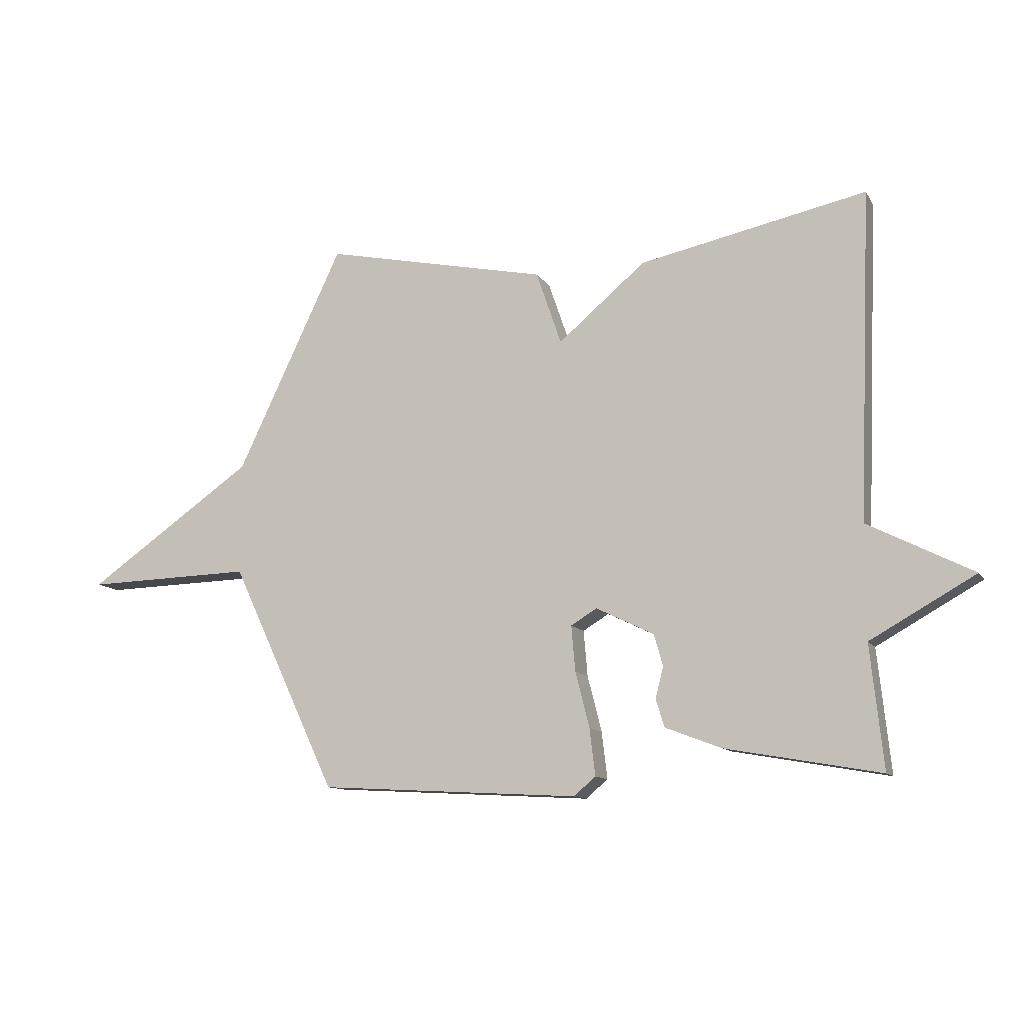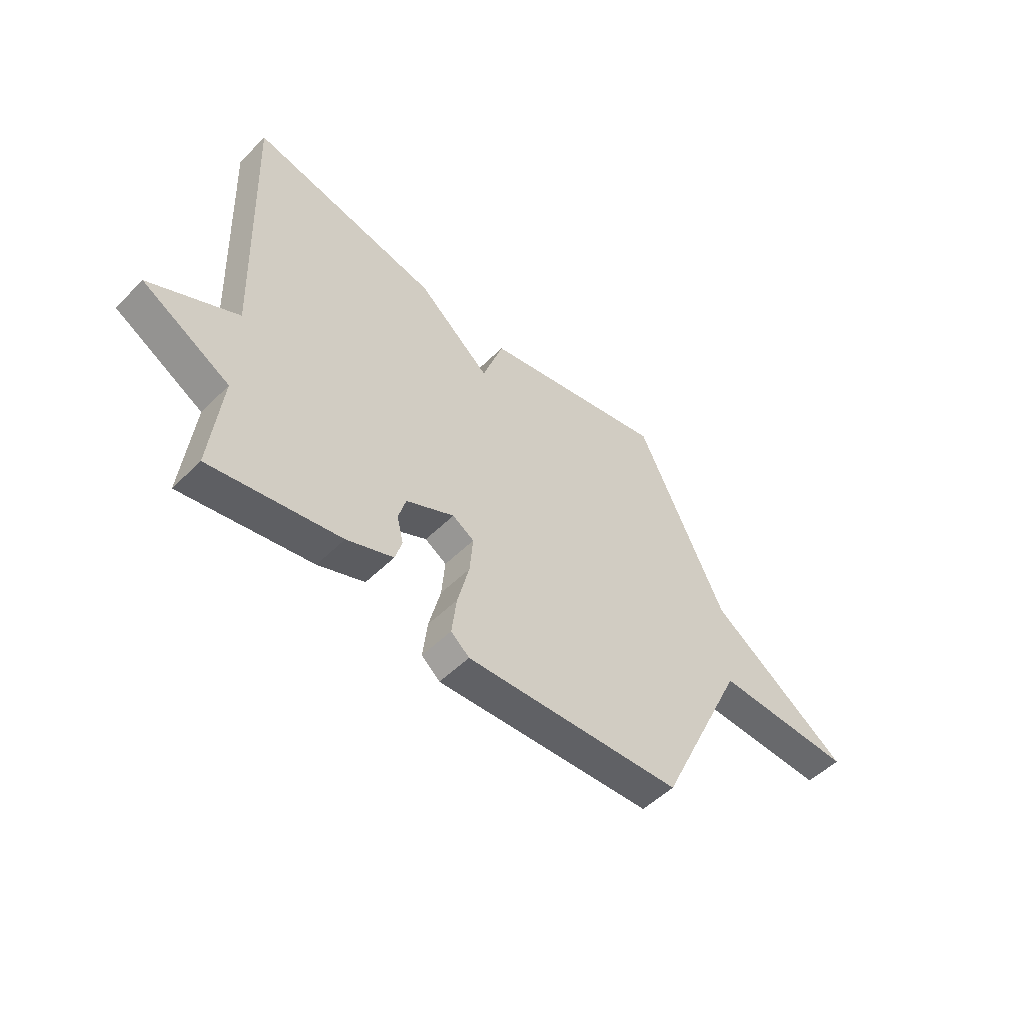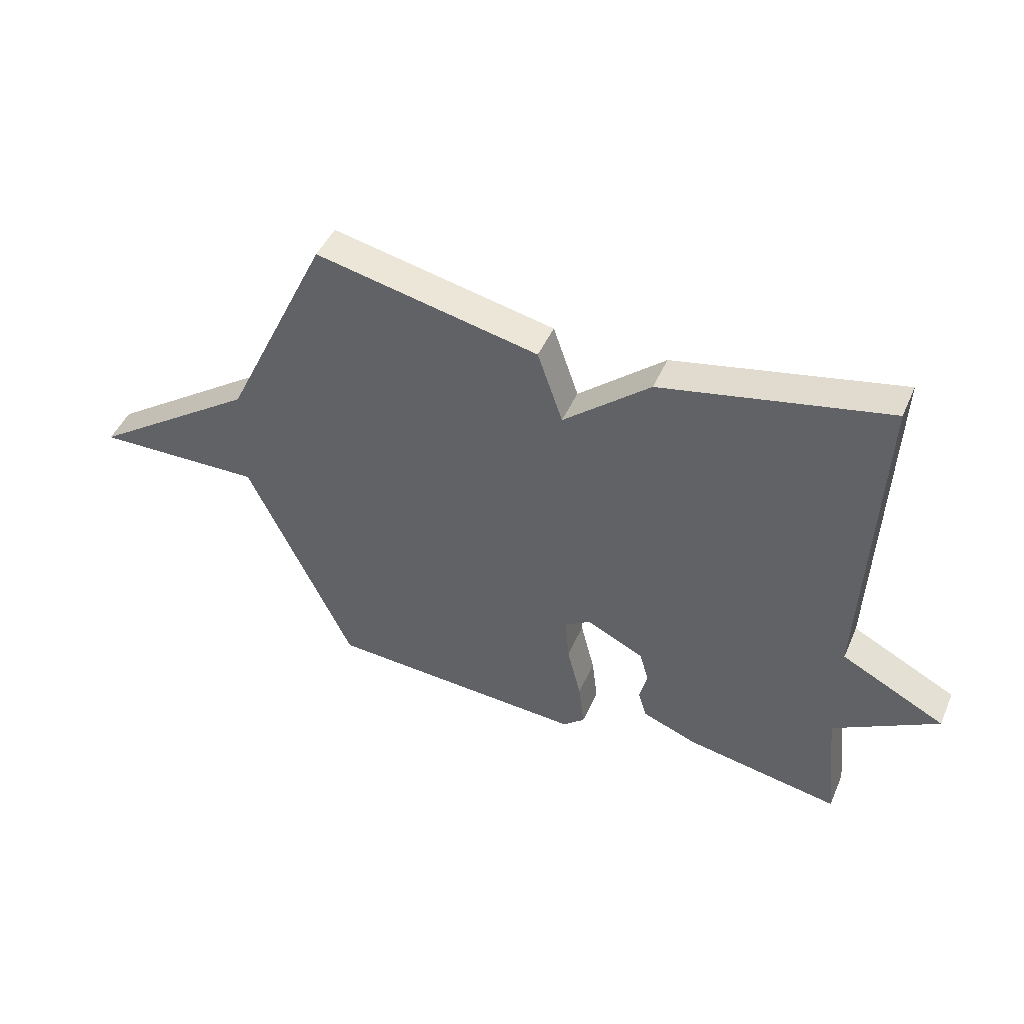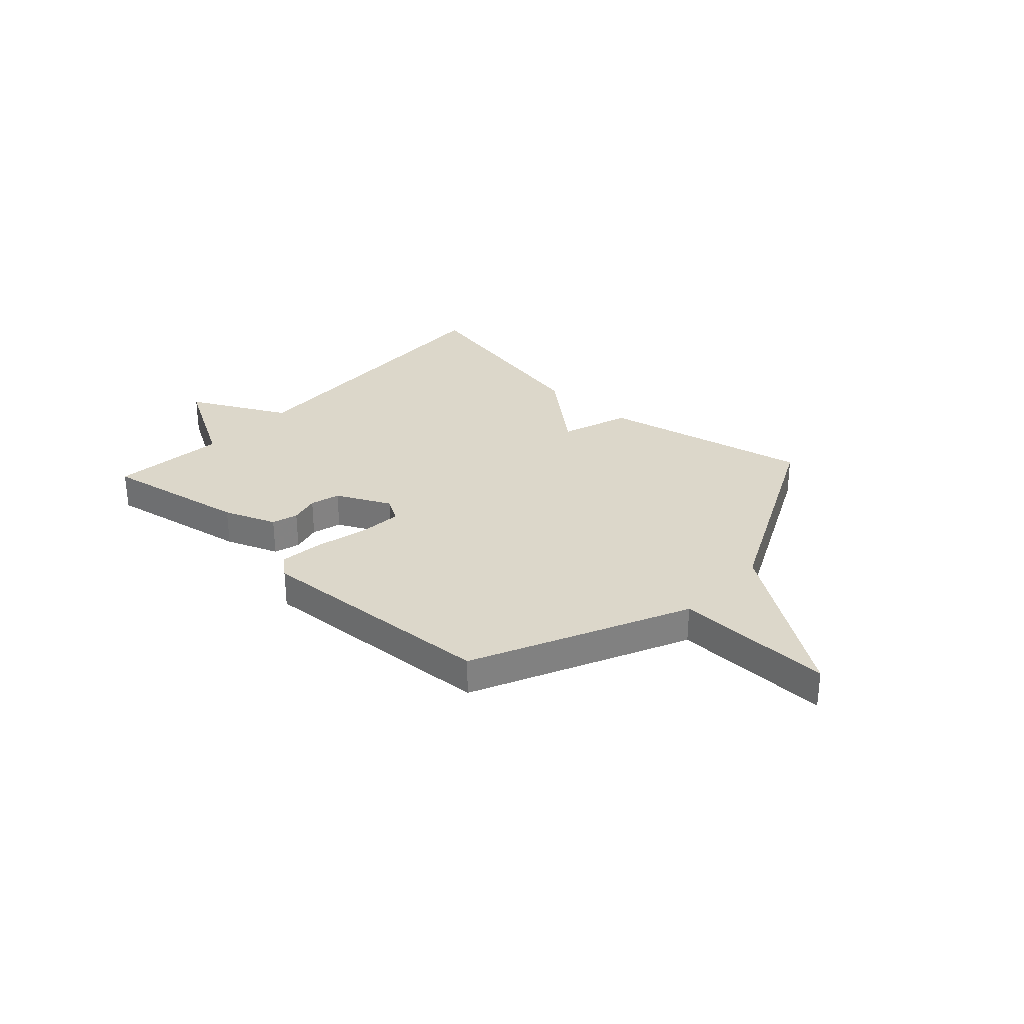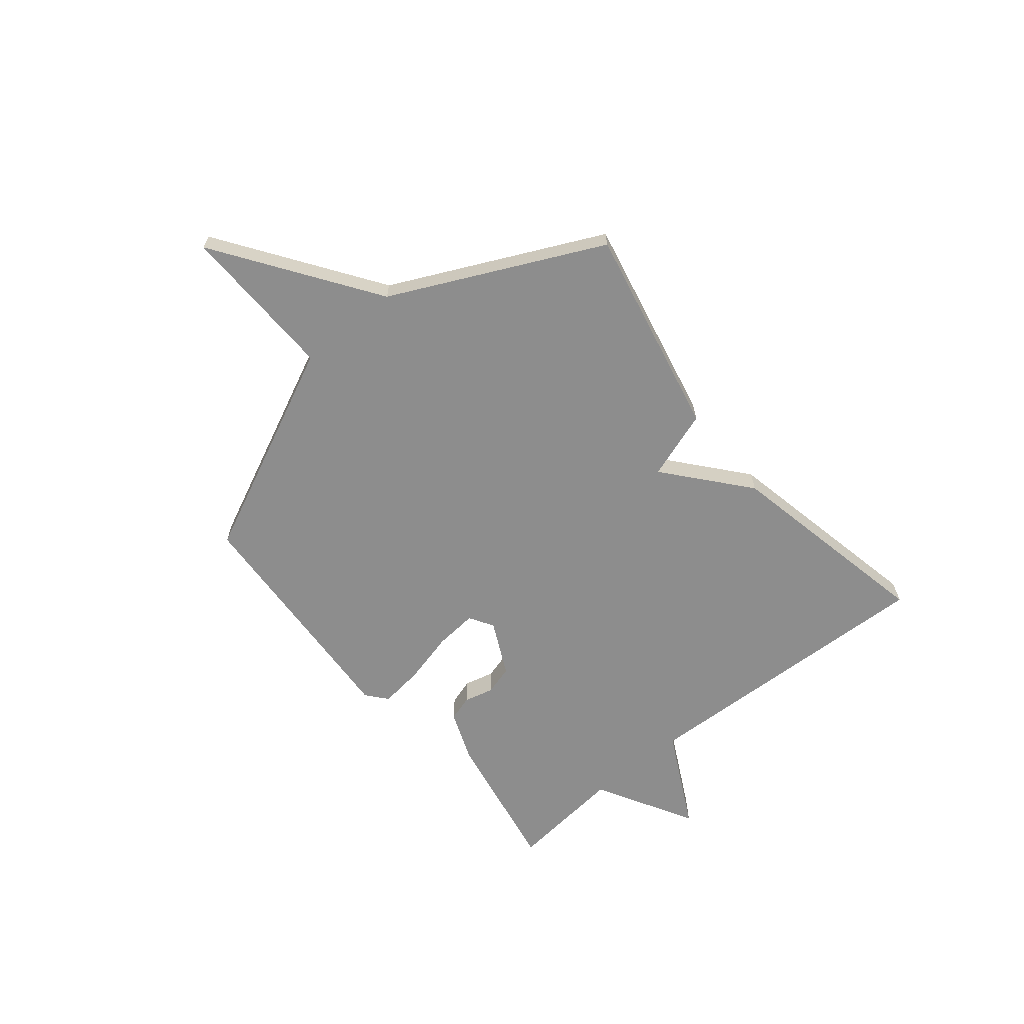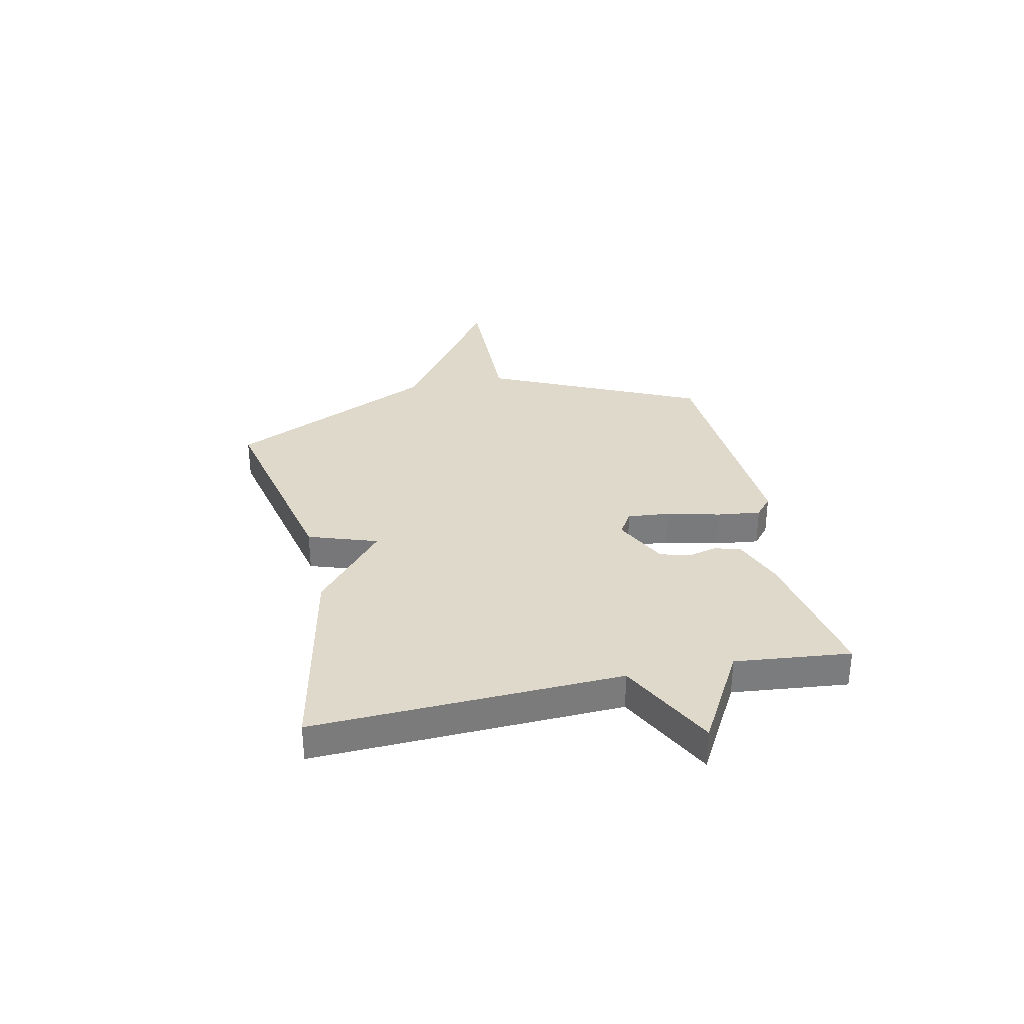
<metadata>
{"format":"obj","ext":"obj","renderer":"f3d","projection":"perspective","resolution":1024,"background":"white","views":[{"elev":-11.3,"azim":19.8,"up":"+Z"},{"elev":-51.8,"azim":136.8,"up":"+Z"},{"elev":46.1,"azim":22.9,"up":"+Z"},{"elev":30.4,"azim":-137.5,"up":"+Y"},{"elev":-64.6,"azim":-50.7,"up":"+Y"},{"elev":31.8,"azim":77.7,"up":"+Y"}]}
</metadata>
<code>
v 0.5 0.07 -0.5
v 0.225 0.07 -0.451
v 0.126 0.07 -0.413
v 0.111 0.07 -0.364
v 0.125 0.07 -0.308
v 0.109 0.07 -0.252
v 0.006 0.07 -0.202
v -0.04 0.07 -0.23
v -0.033 0.07 -0.311
v -0.008 0.07 -0.41
v 0.002 0.07 -0.493
v -0.037 0.07 -0.526
v -0.5 0.07 -0.5
v -0.689 0.07 -0.097
v -0.988 0.07 -0.105
v -0.689 0.07 0.103
v -0.5 0.07 0.5
v -0.102 0.07 0.416
v -0.057 0.07 0.285
v 0.098 0.07 0.416
v 0.5 0.07 0.5
v 0.477 0.07 -0.082
v 0.663 0.07 -0.177
v 0.477 0.07 -0.282
v 0.5 0 -0.5
v 0.225 0 -0.451
v 0.126 0 -0.413
v 0.111 0 -0.364
v 0.125 0 -0.308
v 0.109 0 -0.252
v 0.006 0 -0.202
v -0.04 0 -0.23
v -0.033 0 -0.311
v -0.008 0 -0.41
v 0.002 0 -0.493
v -0.037 0 -0.526
v -0.5 0 -0.5
v -0.689 0 -0.097
v -0.988 0 -0.105
v -0.689 0 0.103
v -0.5 0 0.5
v -0.102 0 0.416
v -0.057 0 0.285
v 0.098 0 0.416
v 0.5 0 0.5
v 0.477 0 -0.082
v 0.663 0 -0.177
v 0.477 0 -0.282
f 22 23 24
f 19 20 21 22
f 19 22 24
f 16 17 18 19
f 14 15 16 19
f 12 13 14
f 11 12 14
f 10 11 14
f 9 10 14
f 8 9 14
f 7 8 14 19
f 6 7 19 24
f 3 4 5
f 2 3 5
f 1 2 5
f 24 1 5
f 5 6 24
f 48 47 46
f 46 45 44 43
f 48 46 43
f 43 42 41 40
f 43 40 39 38
f 38 37 36
f 38 36 35
f 38 35 34
f 38 34 33
f 38 33 32
f 43 38 32 31
f 48 43 31 30
f 29 28 27
f 29 27 26
f 29 26 25
f 29 25 48
f 48 30 29
f 1 25 26 2
f 2 26 27 3
f 3 27 28 4
f 4 28 29 5
f 5 29 30 6
f 6 30 31 7
f 7 31 32 8
f 8 32 33 9
f 9 33 34 10
f 10 34 35 11
f 11 35 36 12
f 12 36 37 13
f 13 37 38 14
f 14 38 39 15
f 15 39 40 16
f 16 40 41 17
f 17 41 42 18
f 18 42 43 19
f 19 43 44 20
f 20 44 45 21
f 21 45 46 22
f 22 46 47 23
f 23 47 48 24
f 24 48 25 1

</code>
